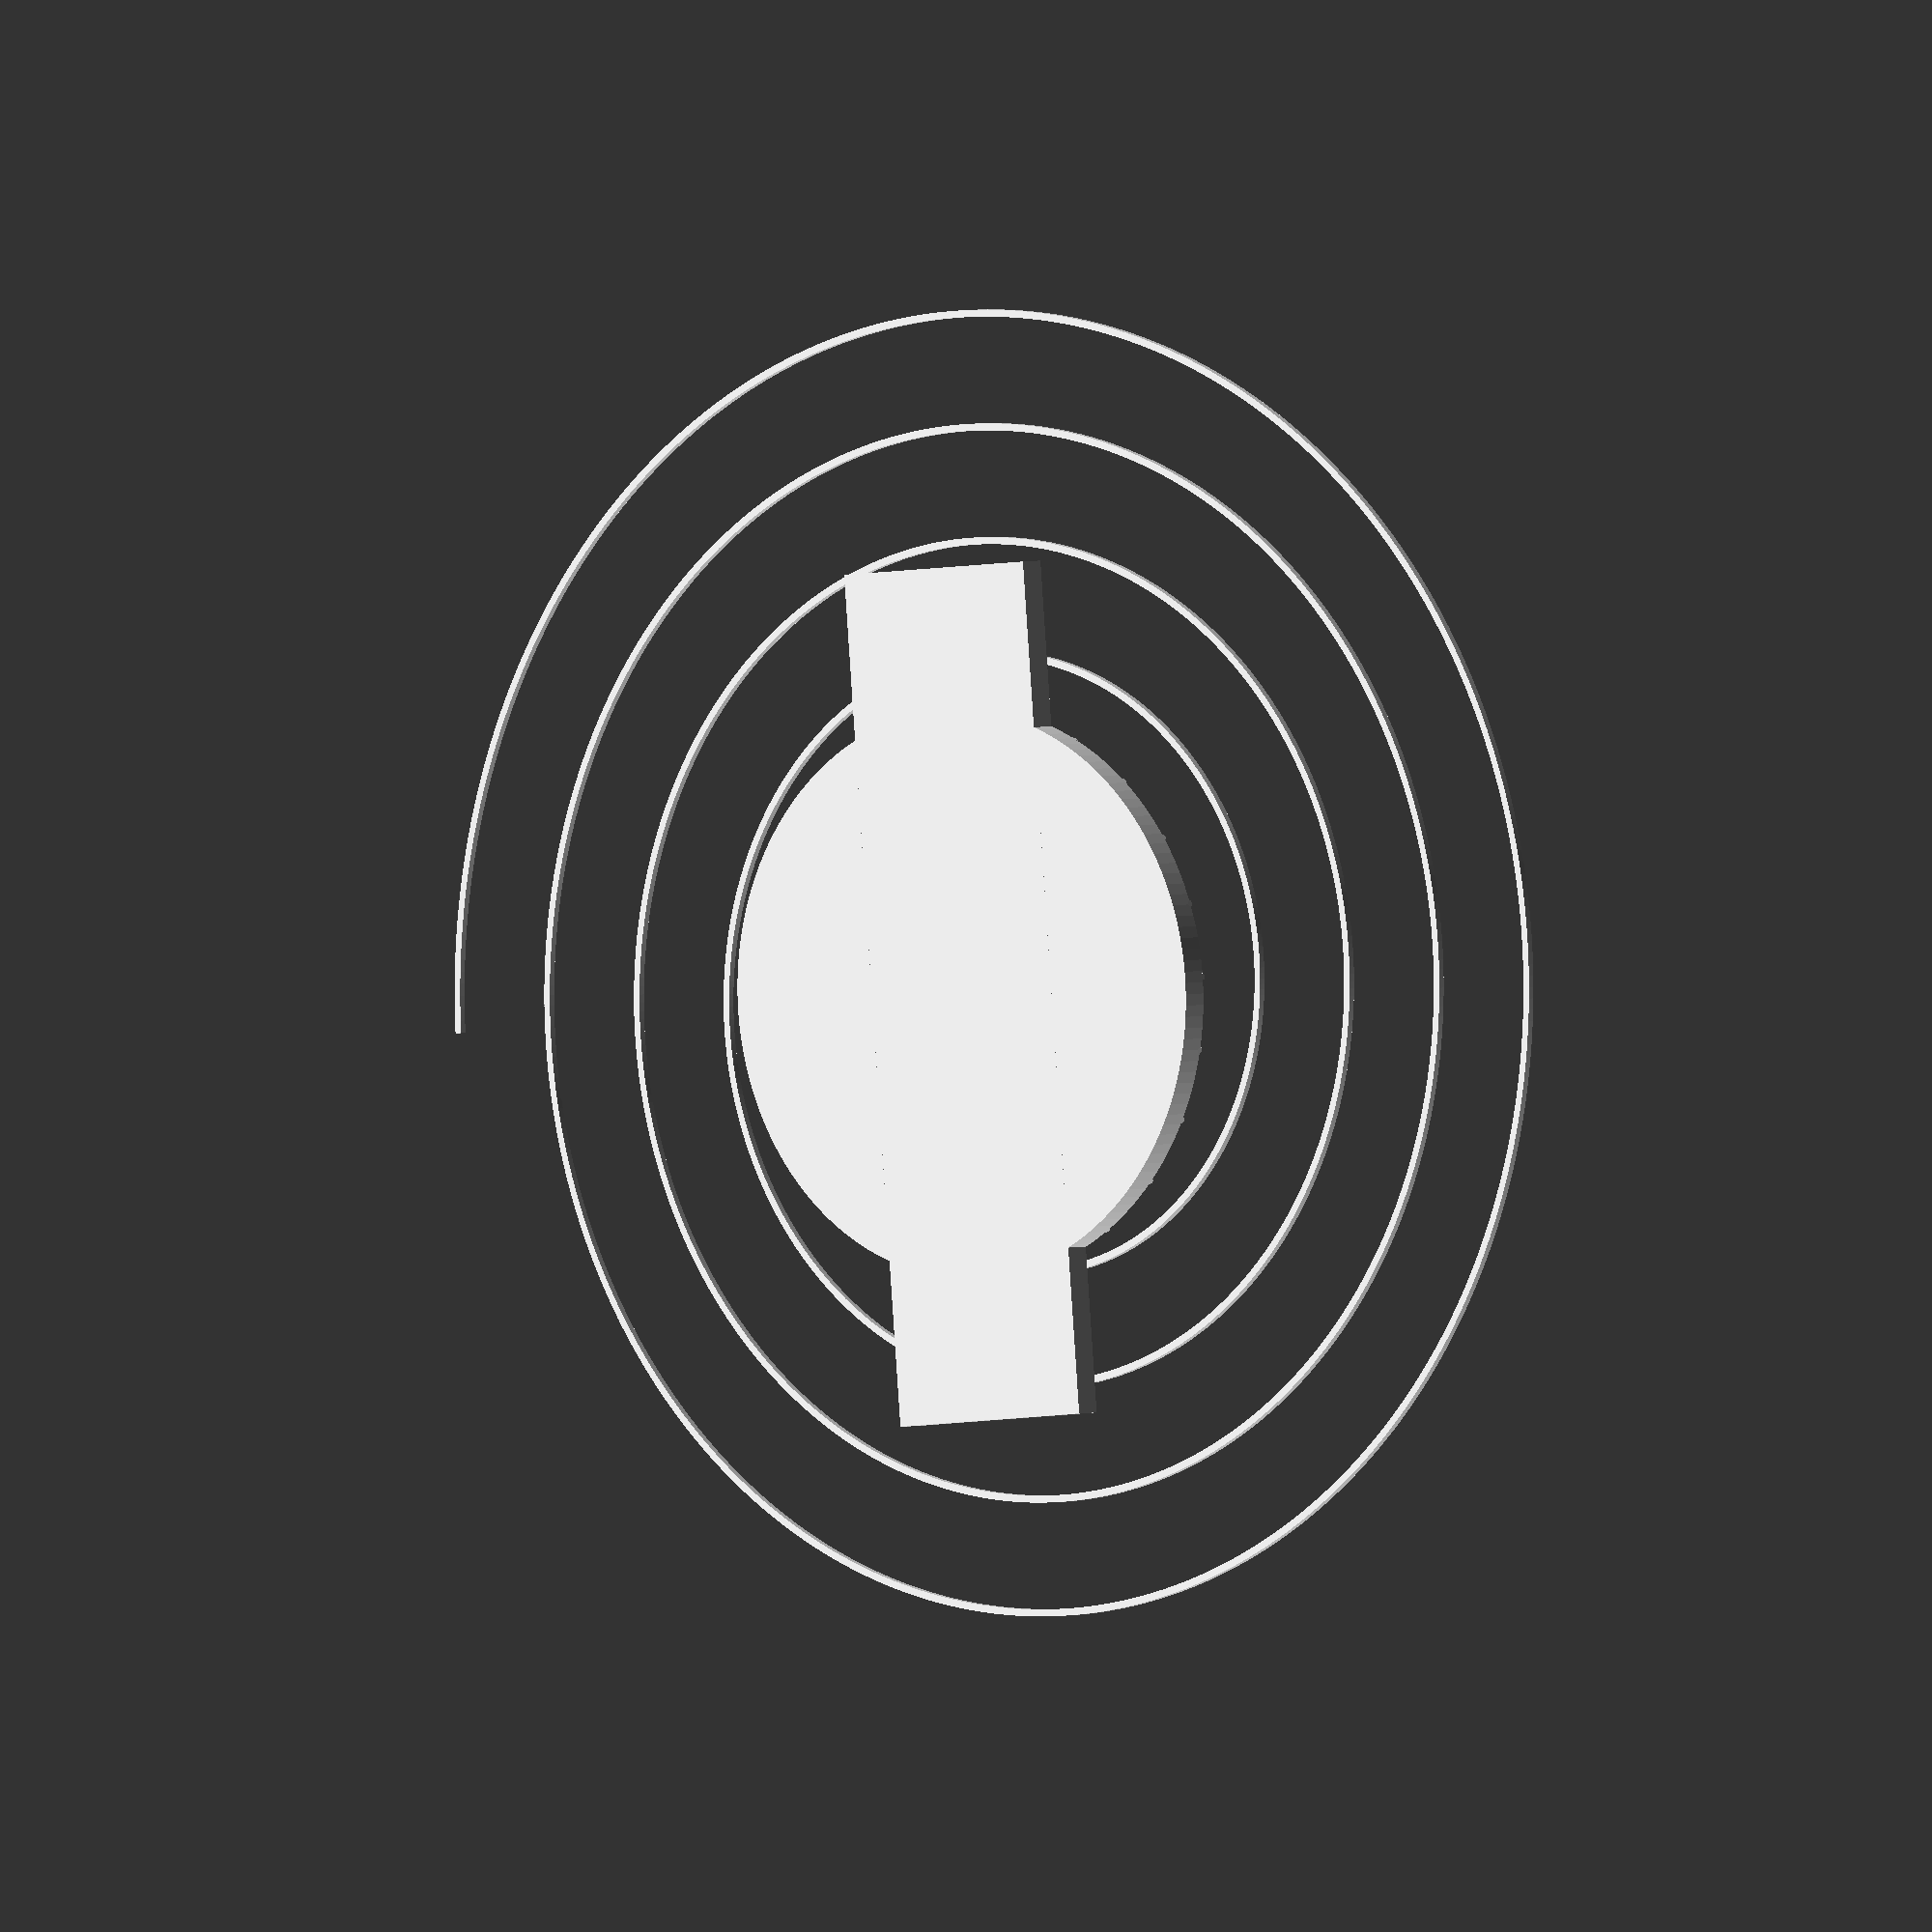
<openscad>
$fa = 1;
$fs = 0.4;
eps = 0.001;

infinity = 50;

pin_radius = 5;

lap_radius_clearance = 0.3;
pin_tolerance = 0.3;


/* [Show] */
test_show_assembly = false;
test_show_modified_part_1 = false;
test_show_pin = false;
test_show_pin_added_back_on = false;
test_show_lap = false;
test_show_cutter = false;
/* [Test] */
test_length = 30;
test_part_2_width = 10;
test_thickness = 4;
test_breakable_gap = 0.28;
test_breakable_gap_spacing = 1.5;

test_overlap = 10;

lap_radius = 2 * pin_radius;

height=0.25;
r=1;
thickness=0.25;
loops=6;


module part_1(overlap) {
    x = test_length + overlap;
    y = test_length;
    z = test_thickness;
    dx = -x/2 + test_overlap; 
    translate([dx, 0, 0]) cube([x, y, z], center=true);
}

*part_1(test_overlap);

module part_2(overlap) {
    assert(overlap!=undef);
    x = test_length   +  overlap;
    y = test_part_2_width;
    z = test_thickness;
    dx = x/2 - overlap; 
    translate([dx, 0, 0]) cube([x, y, z], center=true);
}

* part_2(10);

module octants(t) {
    dx = t.x * (1+eps) * infinity / 2;
    dy = t.y * (1+eps) *infinity / 2;
    dz = t.z * (1+eps) *infinity / 2;
    translate ([dx, dy, dz]) cube([infinity, infinity, infinity], center=true);
}

module excise(t) {
    difference(t) {
        children();
        octants(t);
    }
    
}

module lap_end_to_radius(r, excise_t = [1,0,0]) {
    difference() {
        children();
        difference() {
            octants(-excise_t);
            excise(excise_t) cylinder(r=r, h=infinity, center=true);
        }
    }    
}

* lap_end_to_radius(r=2*pin_radius) part_2(10);    

module lap() {
    scale([1.0 + eps,1.00 + eps, 1.0+eps]) difference() {
        intersection() {
            part_1(test_overlap);
            part_2(test_overlap);
        }
        octants([0,0,1]);
    }
}

if (test_show_lap) {
    color("red") lap();
}

* lap_end_to_radius(r=2*pin_radius, excise_t=[-1, 0, 0]) lap();

module lap_2() {
    r_lap = 2*pin_radius;
    lap_end_to_radius(r=r_lap, excise_t=[-1, 0, 0]) lap();
}

* color("blue") lap();
* color("red") translate([0, 0, 1]) lap_2();
* part_2(test_overlap);

module lap_removed() {
    difference() {
        part_2(test_overlap);
        lap_2(); // lap();
    }    
}

* lap_removed();

module pin(r, h) {
    r_1 = 0.85 * r;
    mirror([0,0,1]) translate([0,0, 0]) cylinder(r1=r_1, r2=r, h=h);
}
if (test_show_pin) {
    pin(5, test_thickness/2);
}

module pin_added_back_on() {
    union() {
        lap_end_to_radius(2*pin_radius) lap_removed();
        pin(pin_radius, test_thickness/2 + eps);
    }
}

if (test_show_pin_added_back_on) {
    pin_added_back_on();
}

module rotate_through_range(z_angle_range) {
    render(convexity = 2) union() {
        for (angle = z_angle_range) {
            rotate([0, 0, angle]) children(); 
        }
    }
}

* rotate_through_range([-10,0,10]) scale([1.01, 1.01, 1.01]) pin_added_back_on();
* rotate_through_range([-20:4:20]) scale([1.01, 1.01, 1.01]) pin_added_back_on();

// for (a =[-20:4:20])echo(a);
//b = [-20:4:20];
//for (a = b) echo(a);

module cutter() {
    /// Expand cutout to create outer clearance
    expansion_lap = (lap_radius + lap_radius_clearance)/lap_radius;
    expansion_pin = (pin_radius + pin_tolerance)/pin_radius;
    expansion = max(expansion_lap, expansion_pin);
    scale([expansion, expansion, 1.01])  pin_added_back_on();
    // Cut notches into bottom
    contraction = (lap_radius - lap_radius_clearance)/lap_radius;
    scale([contraction, contraction, 1.01]) pin_added_back_on();
    
    // central_clearance
    scale([expansion, expansion, expansion]) cylinder( r=2*pin_radius, h=0.3, center=true);
}

if (test_show_cutter) {
    color("purple") cutter();
}

module part_1_cutout() {
    rotate_through_range([-40, 0, 40 ]) cutter();   
    // central_clearance
    //scale([1.05, 1.05, 1.05]) cylinder( r=2*pin_radius, h=0.3, center=true);
}

* part_1_cutout();

module modified_part_1() {
    difference() {
        part_1(test_overlap);
        part_1_cutout();
    }
}

if (test_show_modified_part_1) {
    color("lime") modified_part_1();
}

module test_assembly() {
    modified_part_1();
    color("magenta") pin_added_back_on();
}

if (test_show_assembly) {
    test_assembly();
}


module test_breakable_shoulder() {
    part_2(-1);
    mirror([1,0,0]) part_2(0); 
    translate([0,0,test_thickness-eps]) part_2(0);
    // overlap
    translate([0,0,test_thickness+test_breakable_gap]) part_2(5); 
    
    // breakable_filler
    for (dx = [0: test_breakable_gap_spacing: 5]) {
        translate([-dx , -test_part_2_width/2, test_thickness/2]) cube([test_breakable_gap, test_part_2_width, test_breakable_gap+eps]);
    }
}

* test_breakable_shoulder();




module spiral(r, thickness, loops, height) {
    // From https://www.hubs.com/talk/t/need-help-want-to-make-a-spiral-flat/9081/5

    linear_extrude(height=height) {
        polygon(
            points=concat( [for(t = [90:360*loops]) [(r-thickness+t/90)*sin(t),(r-thickness+t/90)*cos(t)]], [for(t = [360*loops:-1:90]) [(r+t/90)*sin(t),(r+t/90)*cos(t)]] ));
    }  
}



module test_artifact_2() {
    w=0.25;
    
    cylinder(d=20, h=1, center=true);
    cube([30, 8, 1], center=true);
    translate([0,0,0.5]) union() {
        for (az = [0 : 15 : 360]) {
            rotate([90,0,az]) cylinder(d=w, h=20, center=true);
        }
    }
    translate([0,0,2.5]) spiral(r=r, thickness=thickness, loops=loops, height=height);

}
test_artifact_2();
//w = 0.25;
//    thickness=w;
//    loops=6;

    

</openscad>
<views>
elev=357.7 azim=94.8 roll=218.0 proj=o view=solid
</views>
